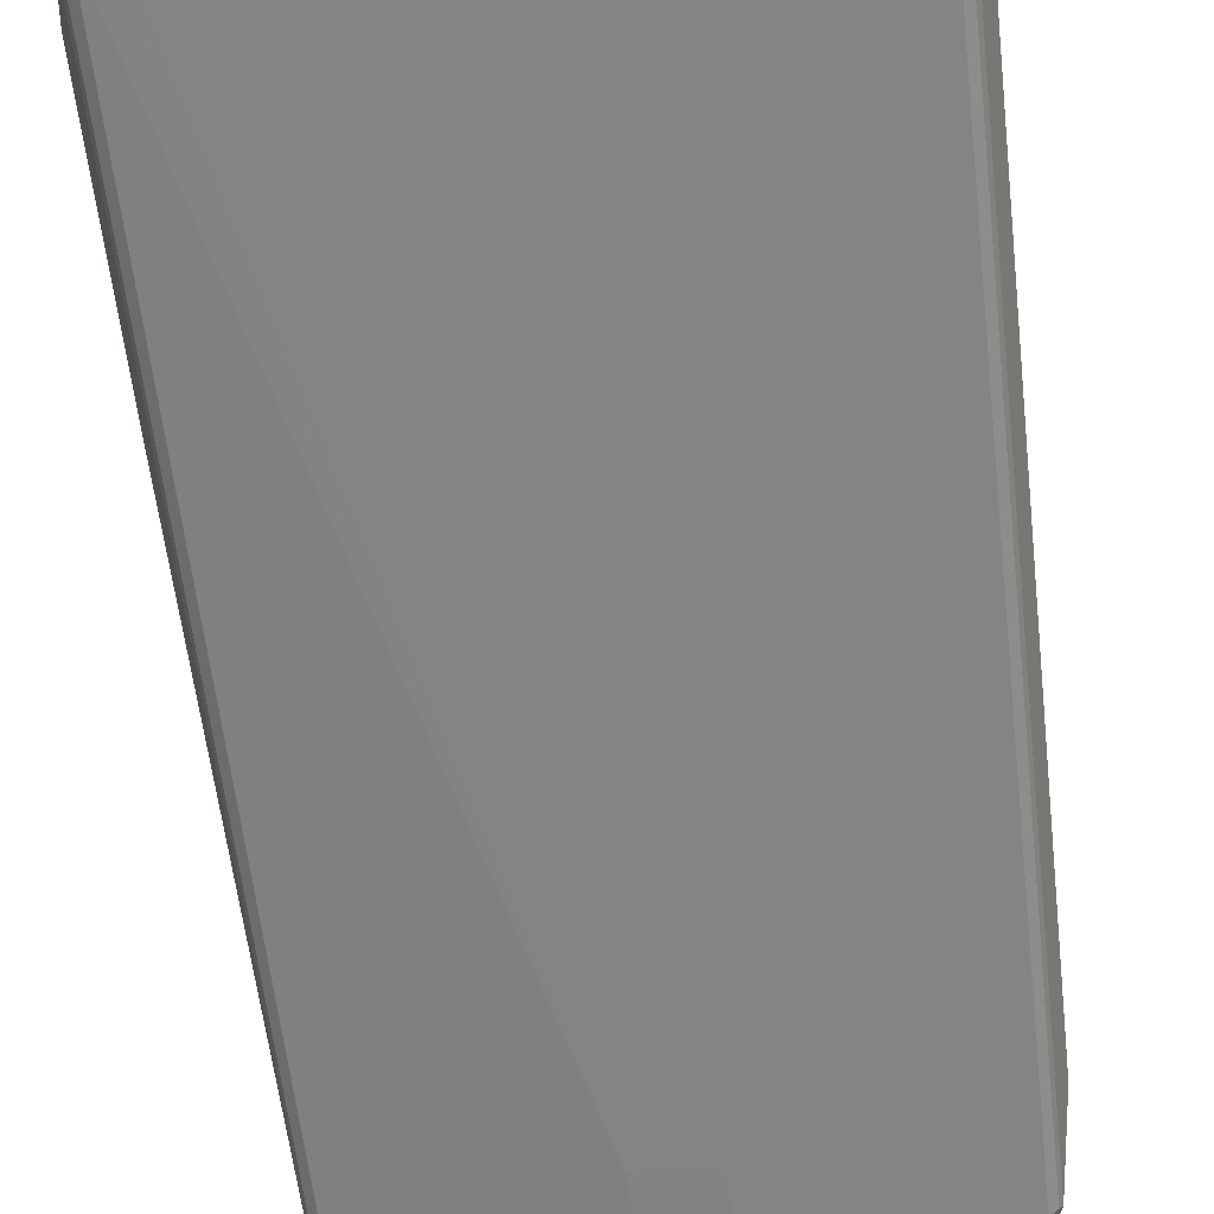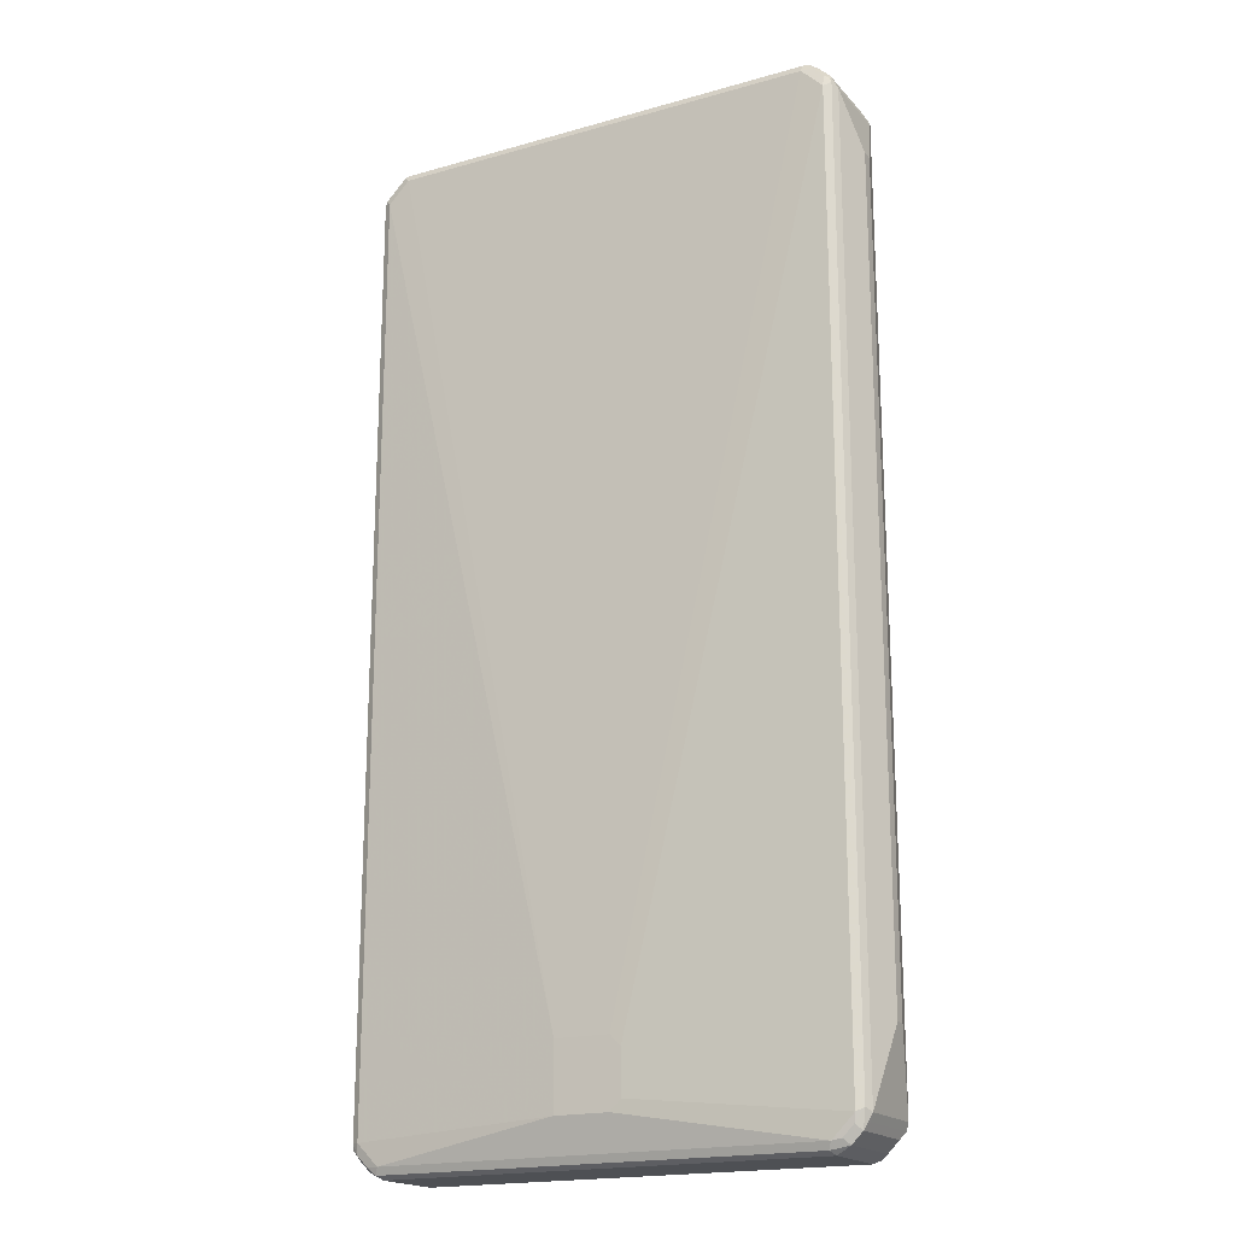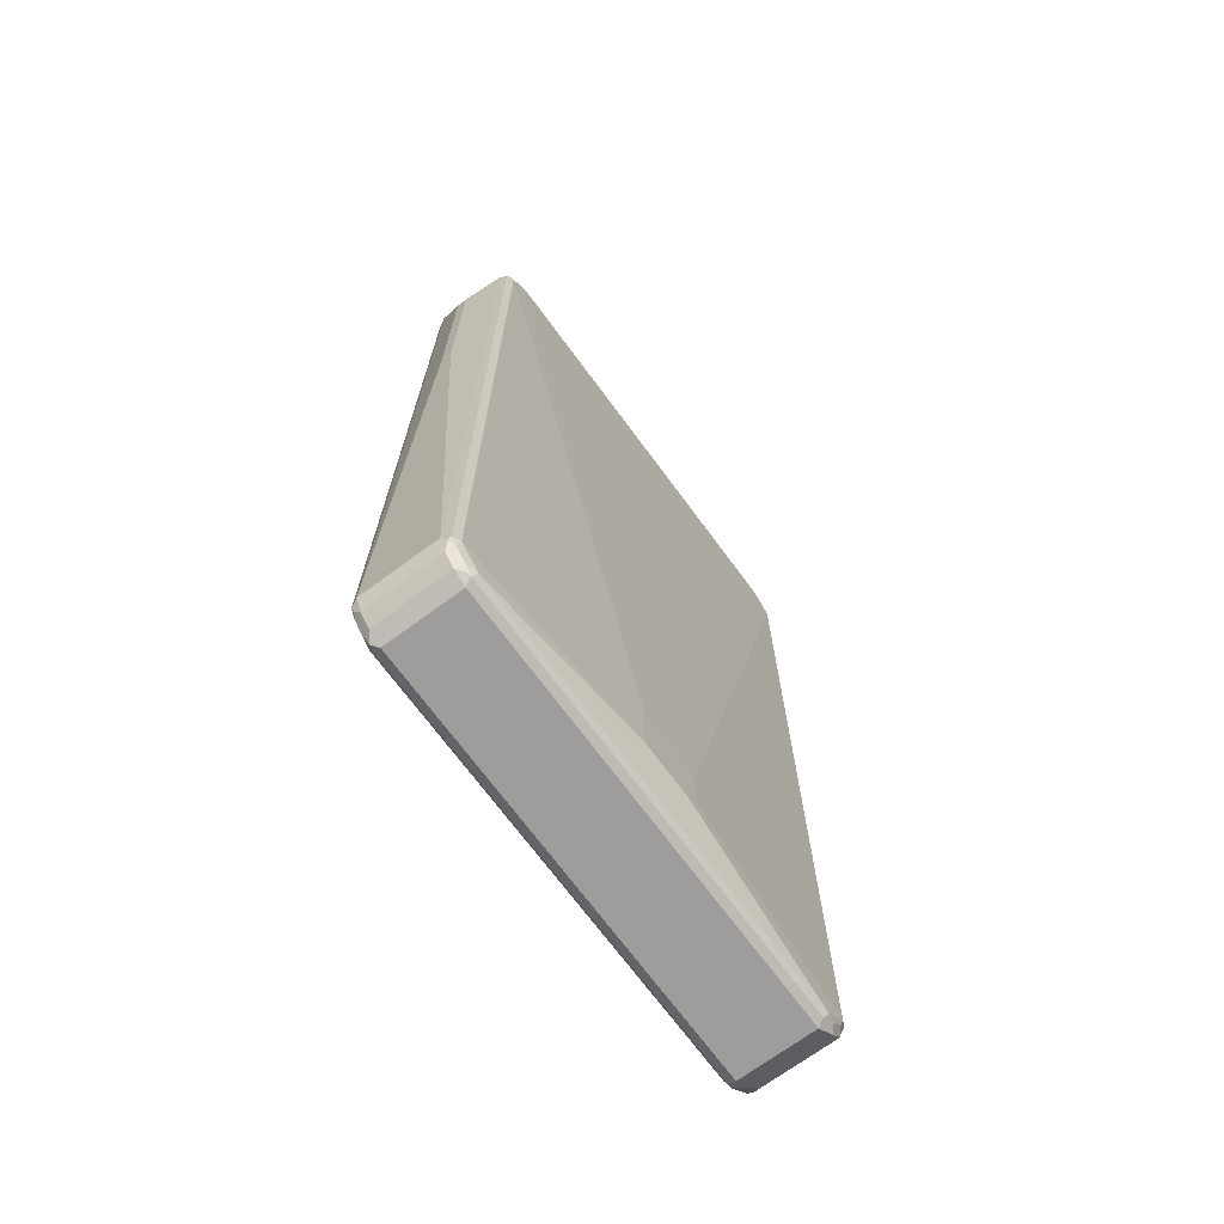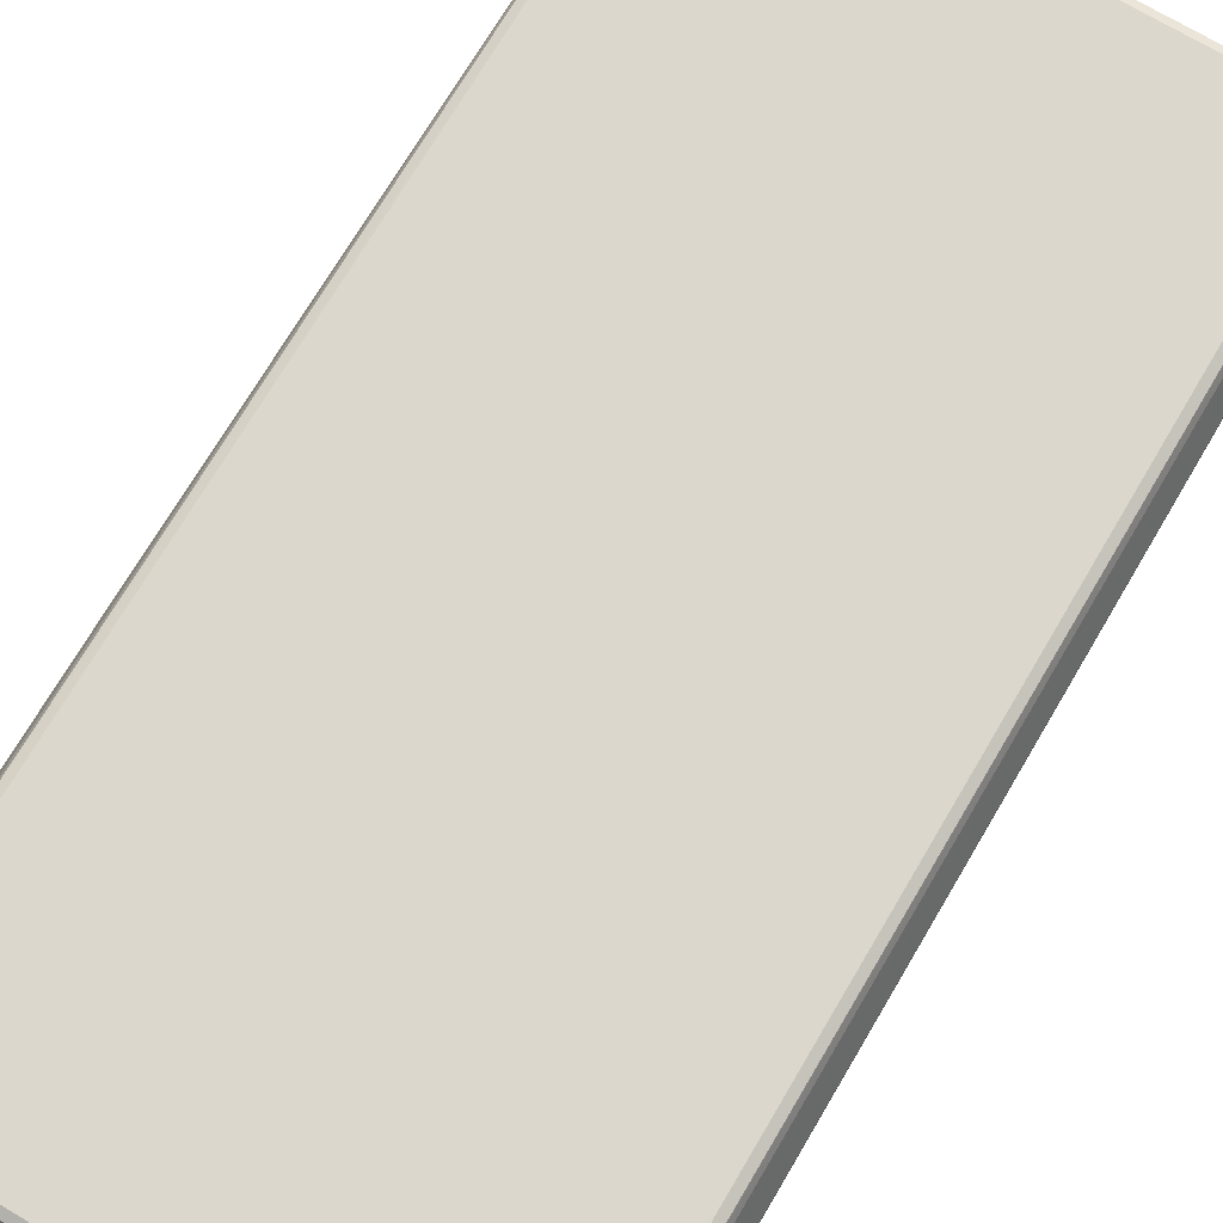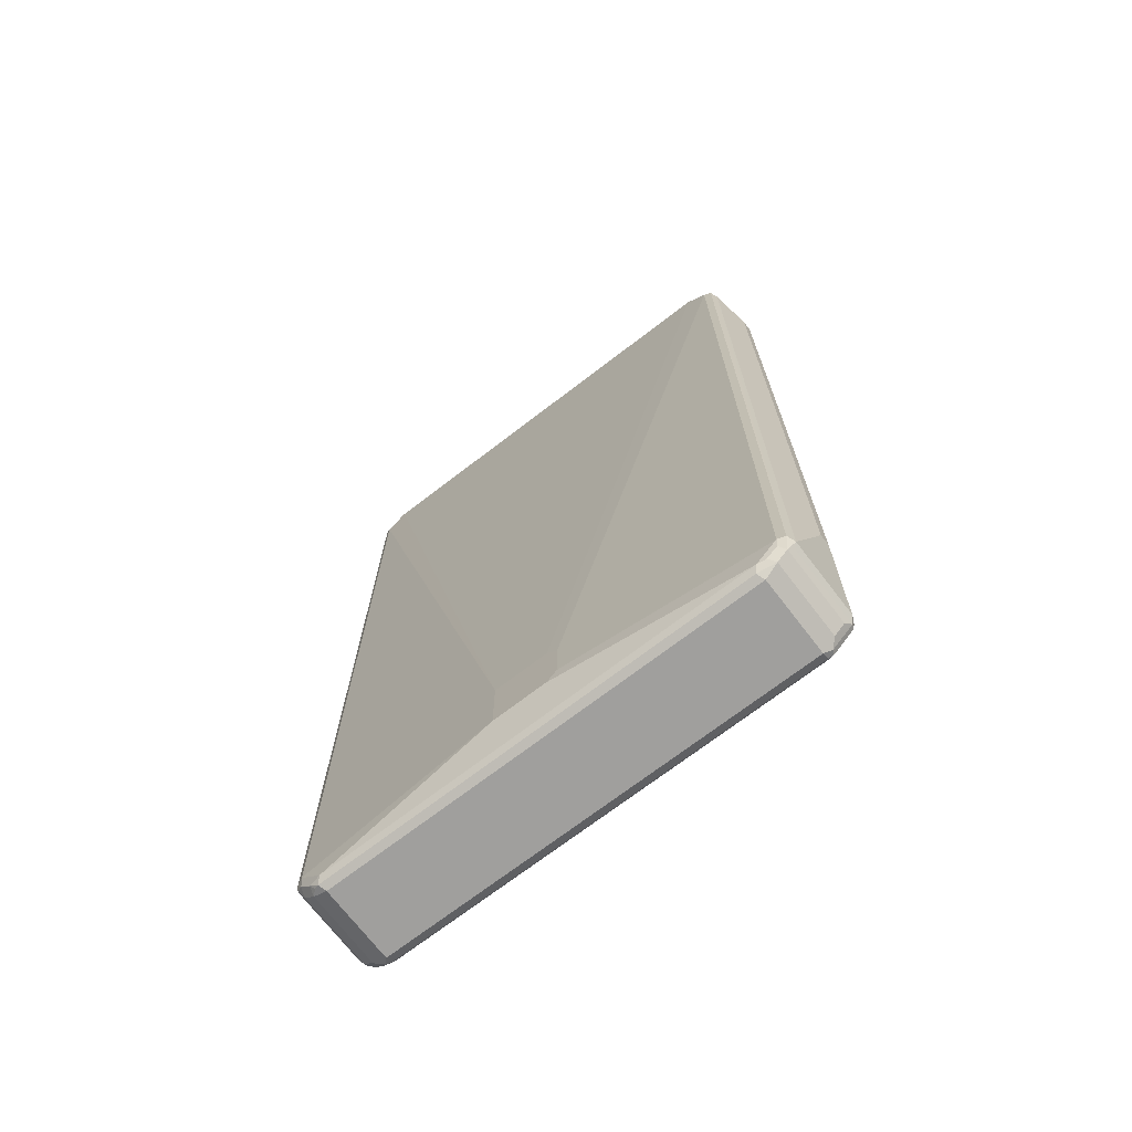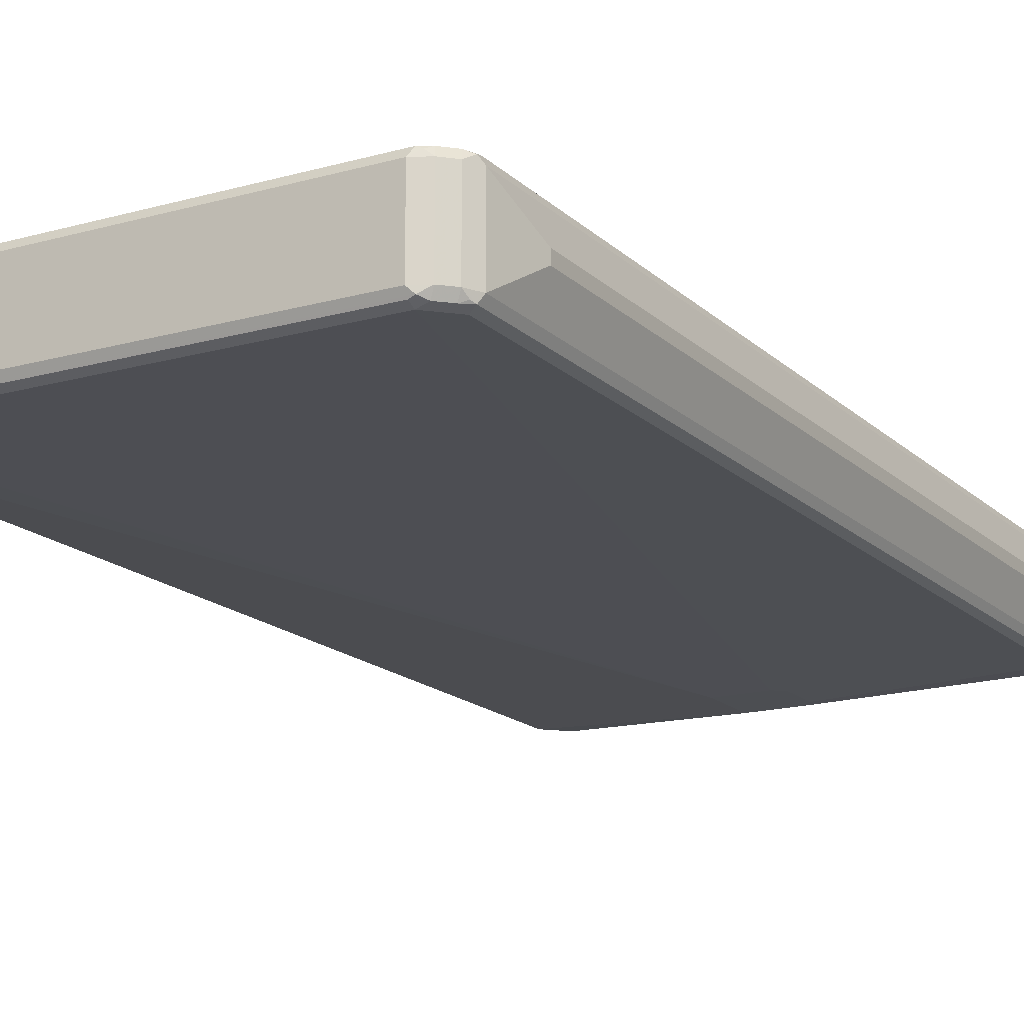
<metadata>
{"format":"obj","ext":"obj","renderer":"f3d","projection":"perspective","resolution":1024,"background":"white","views":[{"elev":-60.8,"azim":-173.4,"up":"+Z"},{"elev":-18.7,"azim":-151.6,"up":"+Y"},{"elev":-70.6,"azim":126.4,"up":"+Y"},{"elev":72.9,"azim":-149.4,"up":"+Z"},{"elev":-71.3,"azim":-142.5,"up":"+Y"},{"elev":-16.7,"azim":-150.3,"up":"+Z"}]}
</metadata>
<code>
v -0.431 -0.8424 0.09796
v 0.3917 -0.8816 0.09796
v 0.431 -0.8424 0.09796
v 0.4114 -0.8841 0.09305
v 0.431 -0.8645 0.09305
v 0.444 -0.8489 0.09142
v 0.444 0.8359 0.09142
v 0.4506 -0.8424 0.07836
v 0.4408 -0.8571 0.08816
v 0.4375 -0.8685 0.07836
v 0.4506 -0.8424 -0.05876
v 0.4702 0.2743 9.59e-06
v 0.4702 0.2743 0.01958
v 0.4702 0.7249 0.01958
v 0.4702 0.7249 9.59e-06
v 0.4505 0.8424 0.07835
v 0.4375 0.8685 0.08489
v 0.4277 0.8587 0.09468
v 0.4309 0.8424 0.09796
v -0.431 0.8424 0.09796
v 0.3918 0.8816 0.09796
v -0.3918 0.8816 0.09796
v -0.4335 0.862 0.09306
v -0.444 0.8424 0.09142
v -0.4457 0.8522 0.08815
v -0.4441 -0.8424 0.09142
v -0.4506 0.8424 0.07835
v -0.4506 0.8424 -0.05876
v -0.4375 0.8685 -0.05876
v -0.4375 0.8685 0.07835
v -0.4179 0.8881 0.07835
v -0.4138 0.8816 0.09306
v -0.4065 0.8914 0.08815
v -0.3983 0.8947 0.09142
v 0.3853 0.8947 0.09142
v 0.3918 0.9012 0.07835
v 0.4179 0.8881 0.08489
v 0.4081 0.8783 0.09468
v 0.4179 0.8881 -0.05223
v 0.4049 0.8947 -0.0653
v 0.3918 0.9012 -0.05876
v 0.4016 0.8914 -0.07346
v 0.444 0.8555 -0.0653
v 0.4408 0.8522 -0.07346
v 0.444 0.8424 -0.07182
v 0.4505 0.8424 -0.05876
v 0.4375 0.8685 -0.05223
v 0.444 -0.6658 -0.07182
v 0.431 -0.6658 -0.07837
v 0.4309 0.8424 -0.07837
v 0.3918 0.8816 -0.07837
v -0.3918 0.8816 -0.07837
v 0.05871 -0.7053 -0.09796
v 0.05871 -0.8228 -0.09796
v 0.431 -0.8424 -0.07836
v 0.3917 -0.8816 -0.07836
v 0.4138 -0.8816 -0.07347
v 0.3983 -0.8947 -0.07182
v 0.4064 -0.8914 -0.06856
v 0.4179 -0.8881 -0.05876
v 0.4375 -0.8685 -0.05876
v 0.4334 -0.862 -0.07347
v 0.4456 -0.8522 -0.06856
v 0.444 -0.8424 -0.07182
v 0.4179 -0.8881 0.07836
v 0.4016 -0.8963 0.08816
v 0.3917 -0.9012 -0.05876
v 0.3917 -0.9012 0.07836
v -0.3918 -0.9012 0.07836
v -0.3918 -0.8947 0.09142
v 0.3917 -0.8947 0.09142
v -0.3918 -0.8816 0.09796
v -0.4016 -0.8914 0.09305
v -0.4048 -0.8947 0.08488
v -0.4179 -0.8881 0.07182
v -0.4441 -0.8555 0.08488
v -0.4375 -0.8685 0.07182
v -0.4441 -0.8555 -0.05224
v -0.4505 -0.8424 0.07836
v -0.4407 -0.8522 0.09305
v -0.4702 -0.7053 0.01958
v -0.4702 0.7445 0.01958
v -0.4702 0.7445 9.59e-06
v -0.4702 -0.7053 0
v -0.4505 -0.8424 -0.05876
v -0.4441 -0.8359 -0.07182
v -0.444 0.849 -0.07182
v -0.431 0.8424 -0.07837
v -0.431 0.8645 -0.07346
v -0.4114 0.8841 -0.07346
v -0.4407 0.8571 -0.06856
v -0.4179 0.8881 -0.05876
v -0.4016 0.8963 -0.06856
v -0.3918 0.8947 -0.07182
v 0.3918 0.8947 -0.07182
v -0.3918 0.9012 -0.05876
v -0.3918 0.9012 0.07835
v -0.03918 -0.7053 -0.09796
v -0.05874 -0.7249 -0.09796
v -0.05874 -0.8032 -0.09796
v -0.03918 -0.8228 -0.09796
v -0.431 -0.8424 -0.07836
v -0.4277 -0.8587 -0.0751
v -0.4375 -0.8685 -0.0653
v -0.4179 -0.8881 -0.0653
v -0.4081 -0.8783 -0.0751
v -0.3918 -0.8816 -0.07836
v -0.3853 -0.8947 -0.07182
v -0.3918 -0.9012 -0.05876
f 2 3 1
f 4 3 2
f 5 3 4
f 6 3 5
f 6 7 3
f 6 8 7
f 6 9 8
f 6 5 9
f 9 5 10
f 9 10 8
f 8 10 11
f 12 8 11
f 13 8 12
f 13 14 8
f 13 12 14
f 14 12 15
f 14 15 16
f 14 16 8
f 7 8 16
f 7 16 17
f 7 17 18
f 7 18 19
f 7 19 3
f 19 20 3
f 21 20 19
f 22 20 21
f 23 20 22
f 23 24 20
f 25 24 23
f 25 26 24
f 25 27 26
f 25 28 27
f 25 29 28
f 25 30 29
f 25 23 30
f 23 31 30
f 32 31 23
f 32 33 31
f 32 34 33
f 32 22 34
f 32 23 22
f 34 22 21
f 35 34 21
f 35 36 34
f 35 37 36
f 35 21 37
f 37 21 38
f 37 38 18
f 37 18 17
f 37 17 39
f 37 39 40
f 37 40 36
f 40 41 36
f 40 42 41
f 43 42 40
f 43 44 42
f 43 45 44
f 43 46 45
f 43 16 46
f 43 17 16
f 43 47 17
f 43 40 47
f 47 40 39
f 47 39 17
f 16 15 46
f 46 15 11
f 45 46 11
f 45 11 48
f 49 45 48
f 44 45 49
f 44 49 50
f 51 44 50
f 51 42 44
f 51 52 42
f 51 53 52
f 51 50 53
f 49 53 50
f 49 54 53
f 55 54 49
f 55 56 54
f 57 56 55
f 57 58 56
f 57 59 58
f 57 60 59
f 57 61 60
f 62 61 57
f 62 63 61
f 62 64 63
f 62 55 64
f 62 57 55
f 64 55 49
f 64 49 48
f 64 48 11
f 63 64 11
f 63 11 61
f 10 61 11
f 60 61 10
f 65 60 10
f 66 60 65
f 66 67 60
f 66 68 67
f 66 69 68
f 66 70 69
f 66 71 70
f 66 4 71
f 66 65 4
f 65 10 4
f 5 4 10
f 71 4 2
f 71 2 72
f 70 71 72
f 70 72 73
f 70 73 69
f 74 69 73
f 74 75 69
f 76 75 74
f 76 77 75
f 76 78 77
f 76 79 78
f 76 26 79
f 76 80 26
f 76 73 80
f 76 74 73
f 73 1 80
f 73 72 1
f 72 2 1
f 26 80 1
f 26 1 20
f 24 26 20
f 20 1 3
f 26 27 79
f 27 81 79
f 82 81 27
f 82 83 81
f 82 27 83
f 28 83 27
f 28 84 83
f 28 85 84
f 28 86 85
f 87 86 28
f 87 88 86
f 89 88 87
f 89 52 88
f 89 90 52
f 89 29 90
f 91 29 89
f 91 87 29
f 91 89 87
f 87 28 29
f 92 90 29
f 93 90 92
f 93 94 90
f 93 95 94
f 93 41 95
f 93 96 41
f 93 92 96
f 92 31 96
f 92 29 31
f 30 31 29
f 31 97 96
f 33 97 31
f 33 34 97
f 34 36 97
f 36 41 97
f 96 97 41
f 95 41 42
f 95 42 94
f 94 42 52
f 94 52 90
f 98 88 52
f 99 88 98
f 99 100 88
f 99 98 100
f 98 53 100
f 98 52 53
f 100 53 101
f 100 101 102
f 100 102 88
f 86 88 102
f 103 86 102
f 103 104 86
f 103 105 104
f 103 106 105
f 103 107 106
f 103 102 107
f 101 107 102
f 56 107 101
f 56 108 107
f 58 108 56
f 58 67 108
f 58 60 67
f 59 60 58
f 108 67 109
f 105 108 109
f 106 108 105
f 106 107 108
f 105 109 75
f 104 105 75
f 77 104 75
f 77 78 104
f 104 78 85
f 104 85 86
f 78 79 85
f 85 79 84
f 84 79 81
f 84 81 83
f 109 69 75
f 109 67 69
f 69 67 68
f 56 101 54
f 101 53 54
f 12 11 15
f 38 21 18
f 18 21 19

</code>
